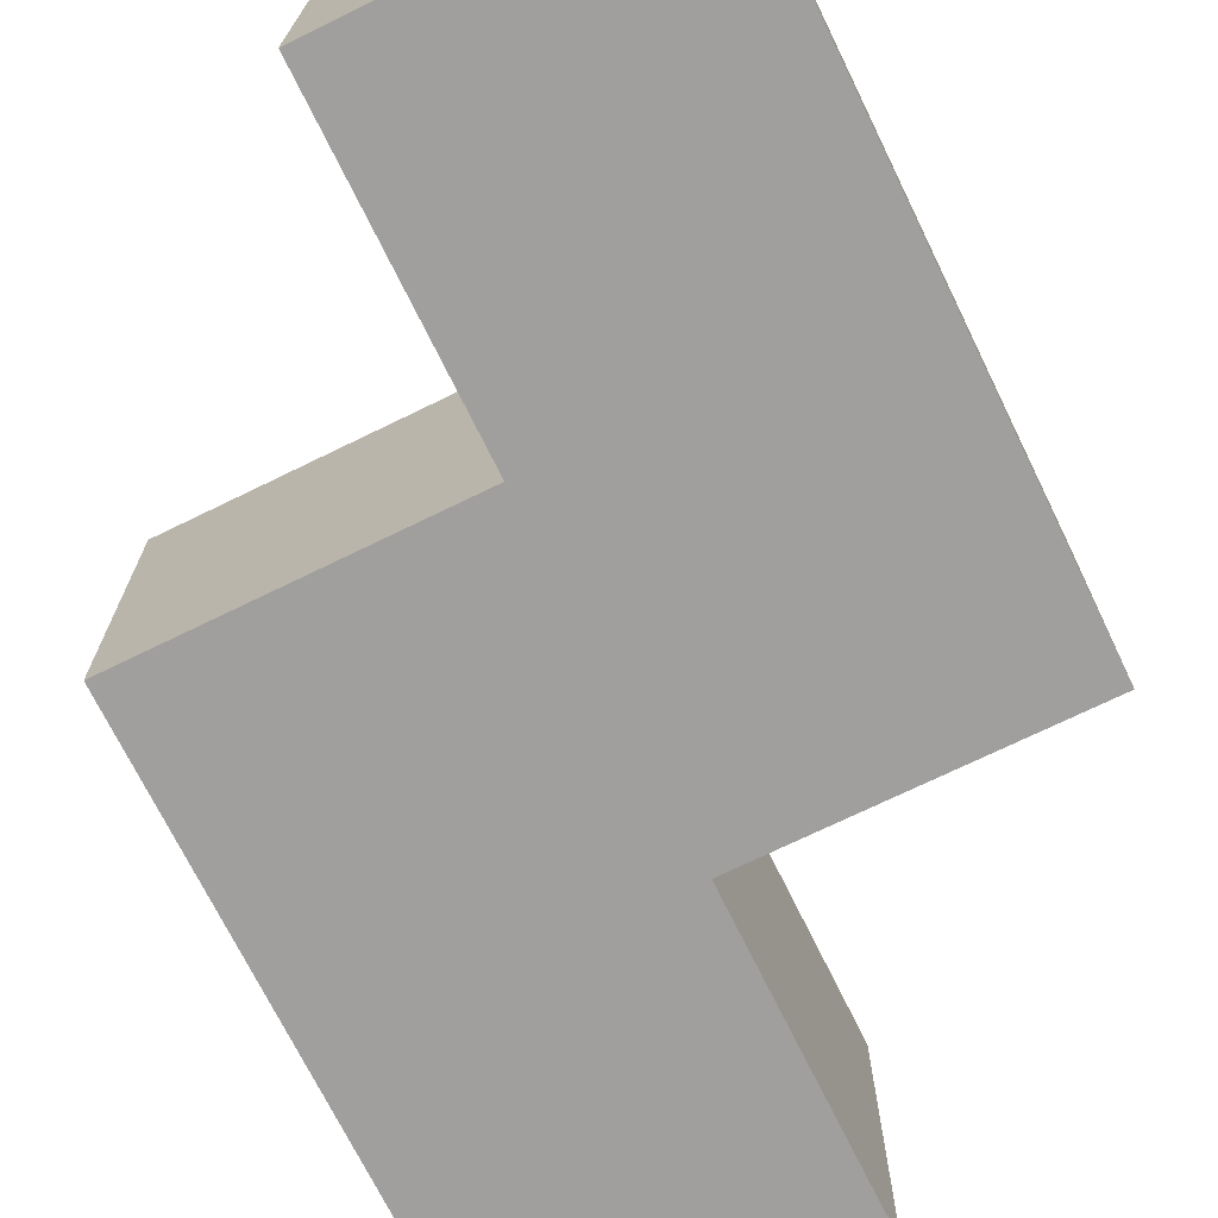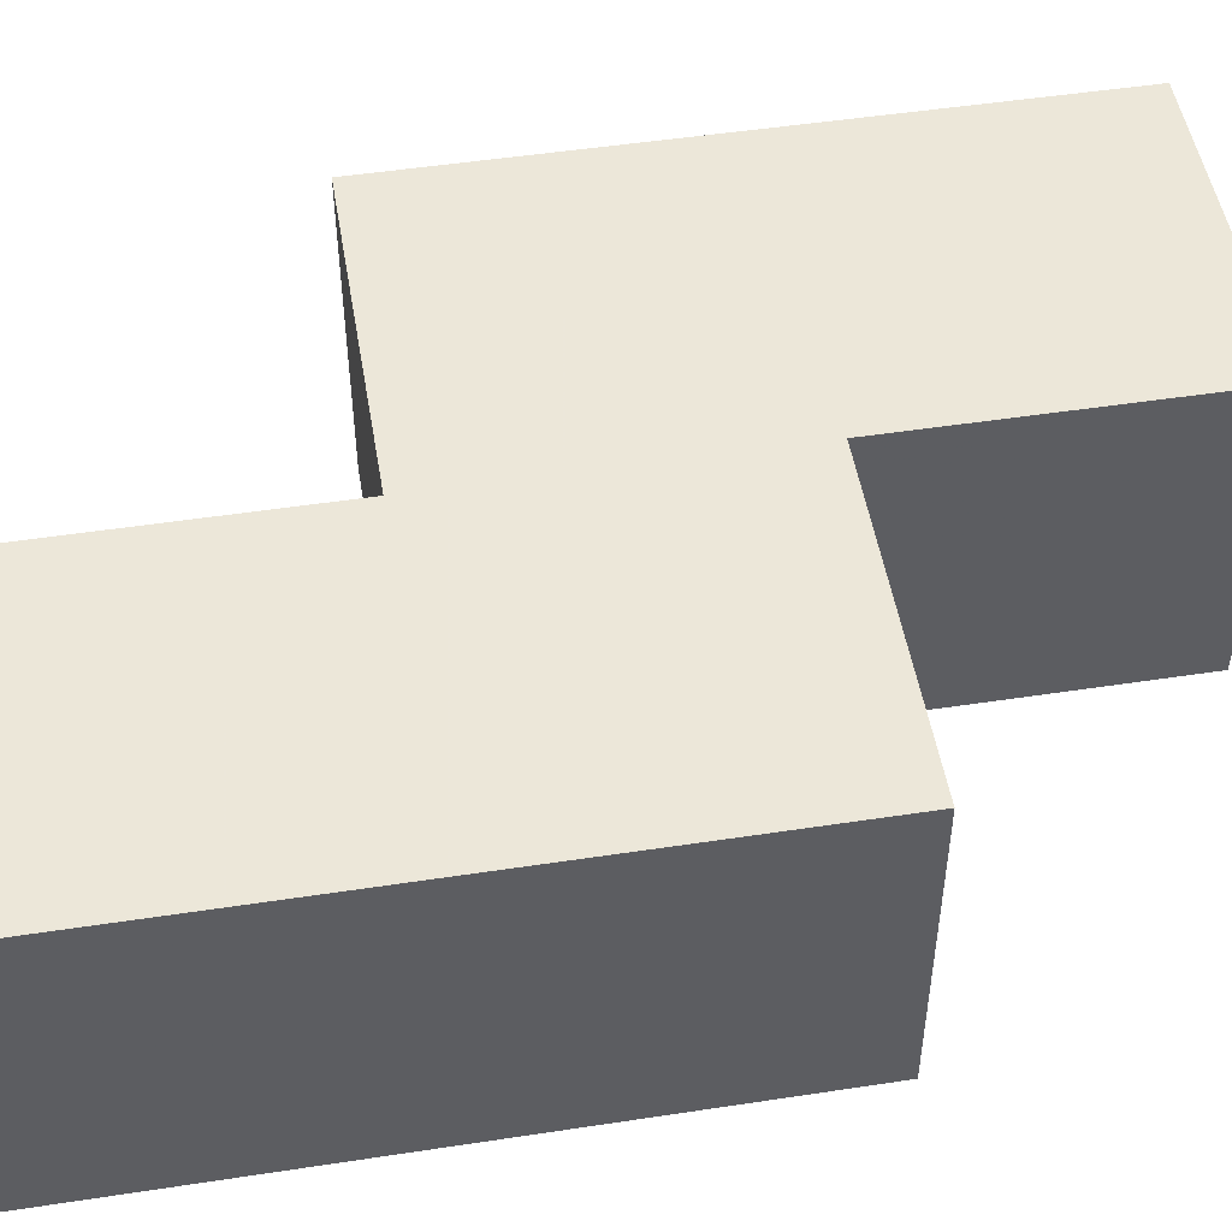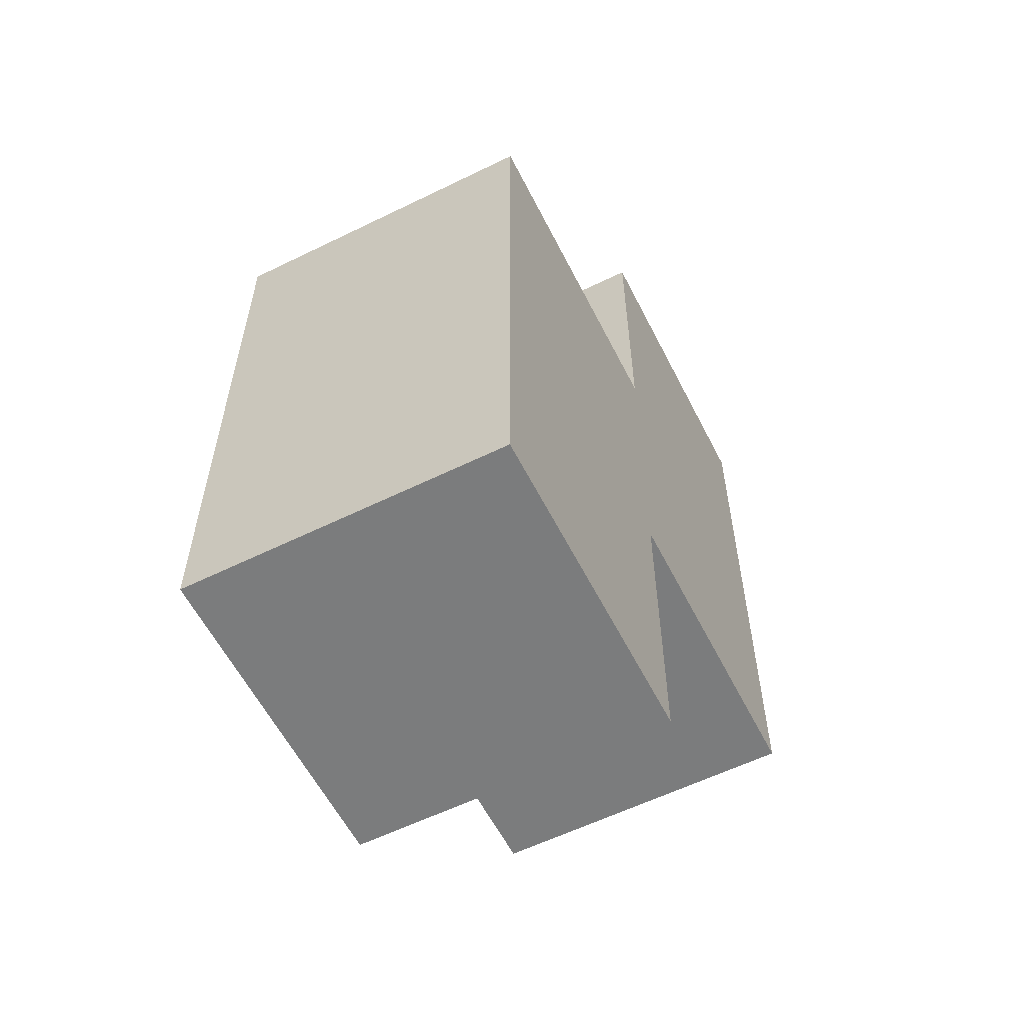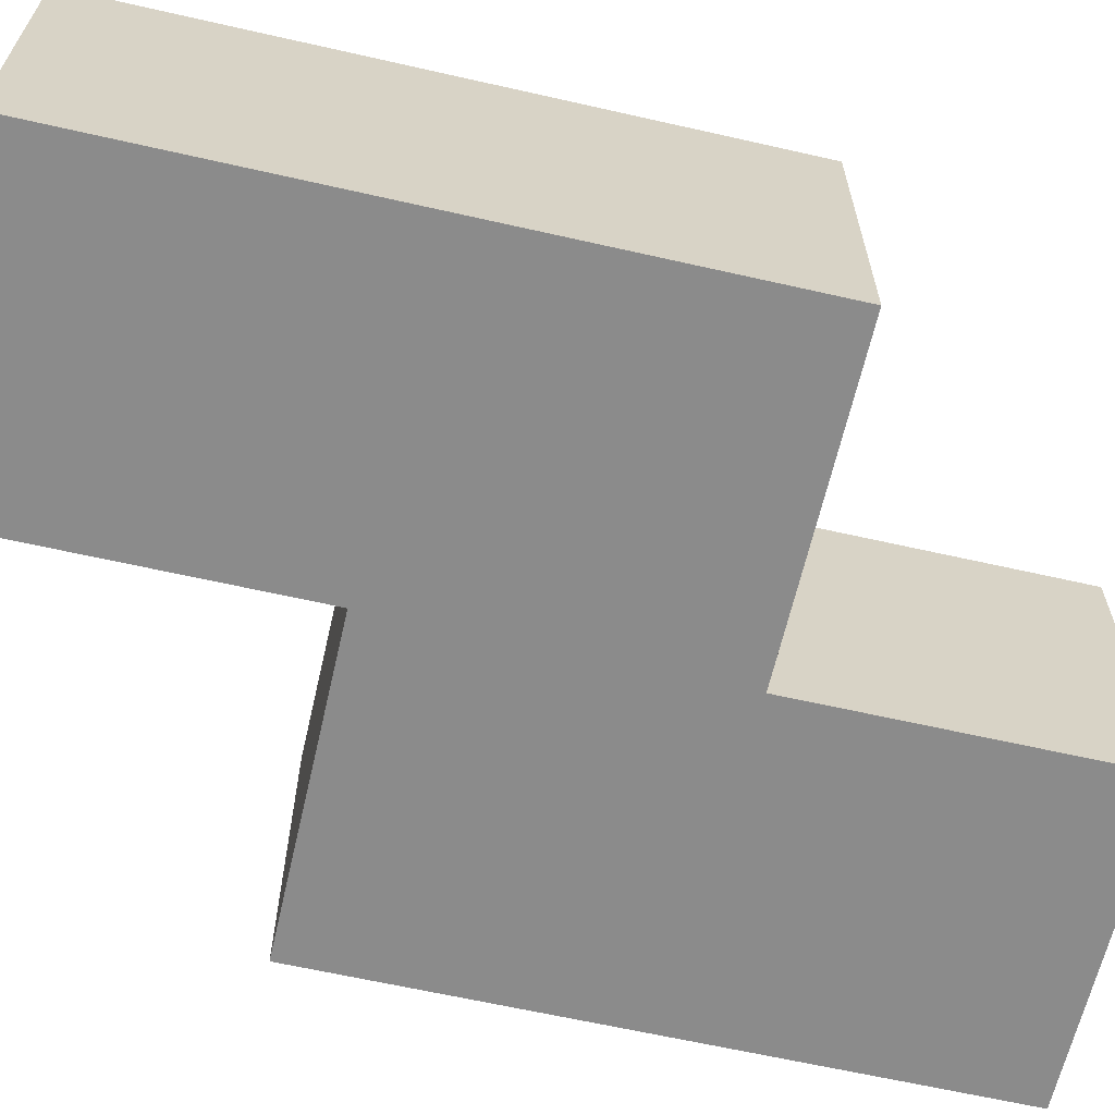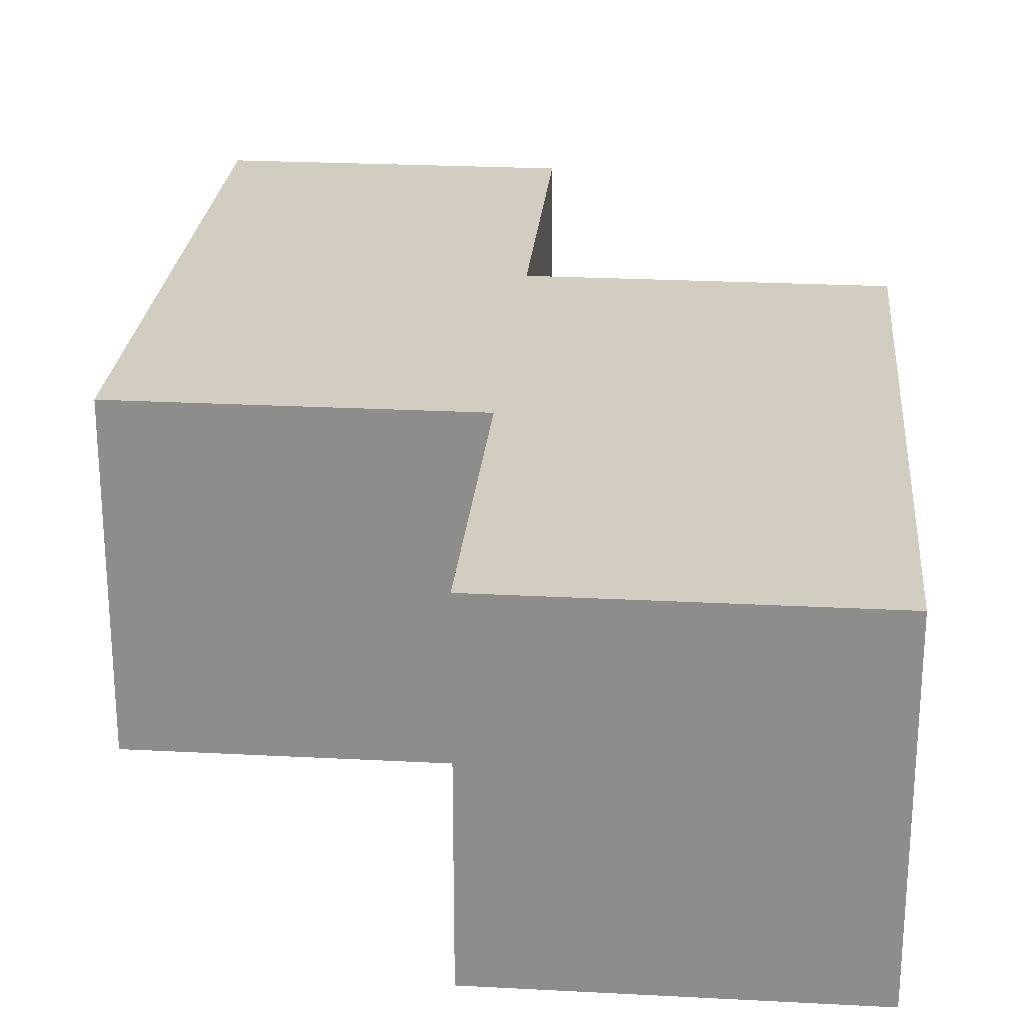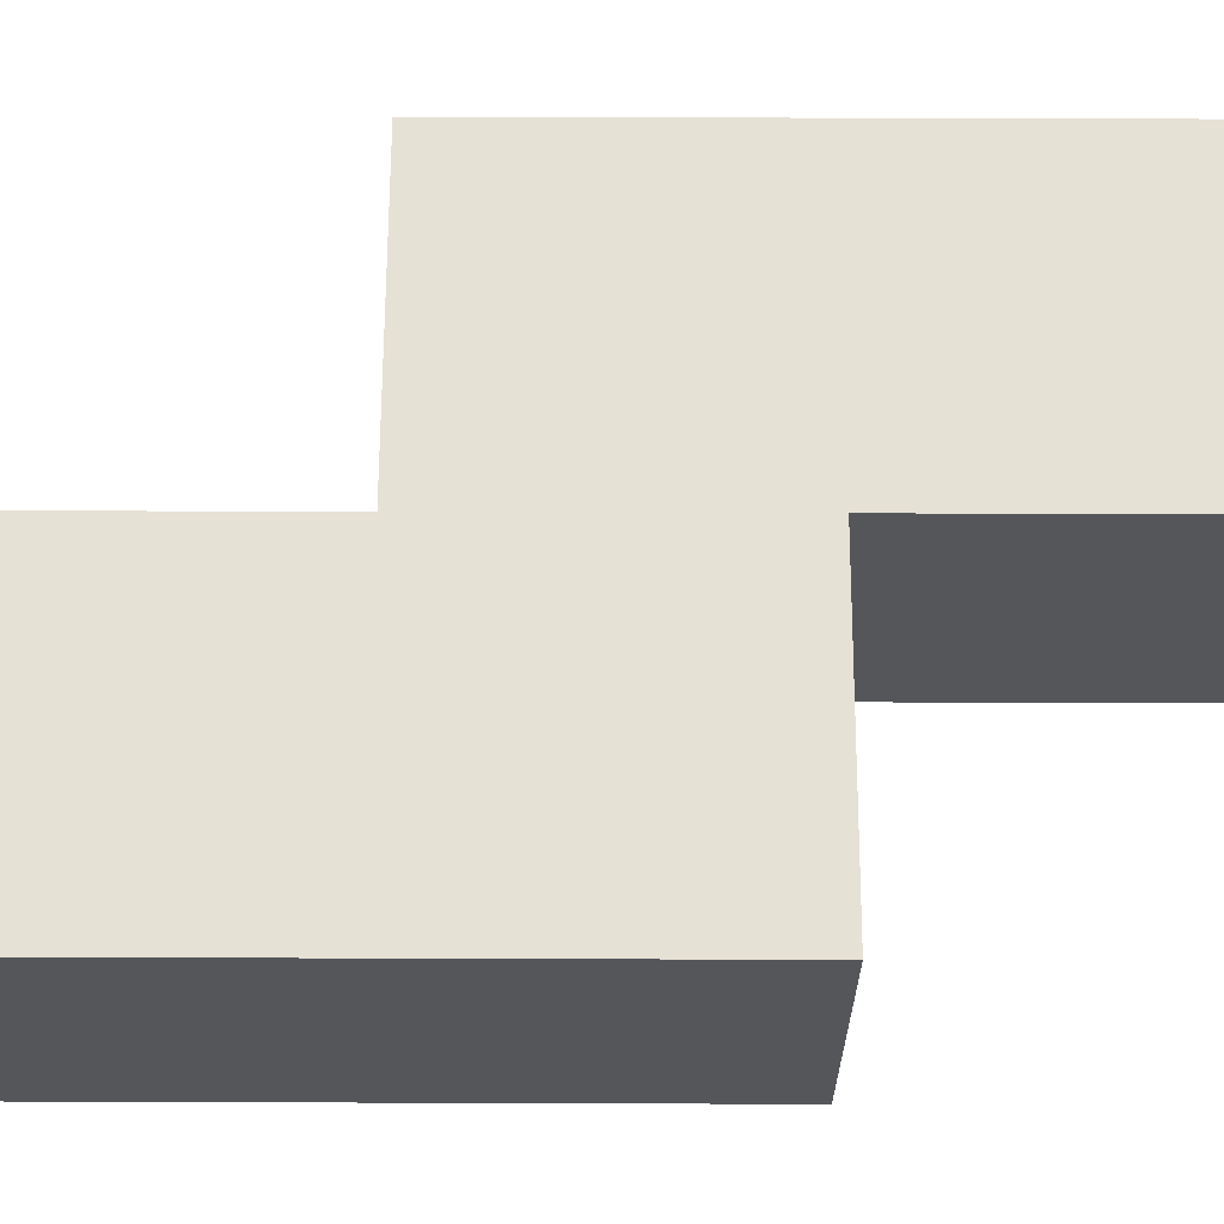
<metadata>
{"format":"obj","ext":"obj","renderer":"f3d","projection":"perspective","resolution":1024,"background":"white","views":[{"elev":-71.3,"azim":26.1,"up":"+Y"},{"elev":50.2,"azim":80.5,"up":"+Y"},{"elev":-58.7,"azim":-63.2,"up":"+Z"},{"elev":-63.9,"azim":77.1,"up":"+Y"},{"elev":24.7,"azim":-175.1,"up":"+Y"},{"elev":64.7,"azim":90.2,"up":"+Y"}]}
</metadata>
<code>
o Mesh 0
v 1.515 0.252 1.263
v 1.515 0.252 1.01
v 1.515 0.252 0.757
v 1.515 0 1.263
v 1.515 0 1.01
v 1.515 0 0.757
v 1.263 0.252 1.263
v 1.263 0.252 1.01
v 1.263 0.252 0.757
v 1.263 0.252 0.505
v 1.263 0 1.263
v 1.263 0 1.01
v 1.263 0 0.757
v 1.263 0 0.505
v 1.01 0.252 1.01
v 1.01 0.252 0.757
v 1.01 0.252 0.505
v 1.01 0 1.01
v 1.01 0 0.757
v 1.01 0 0.505
f 11 12 5 4
f 4 5 2 1
f 1 2 8 7
f 7 8 12 11
f 7 11 4 1
f 12 13 6 5
f 5 6 3 2
f 2 3 9 8
f 9 3 6 13
f 18 19 13 12
f 8 9 16 15
f 15 16 19 18
f 15 18 12 8
f 19 20 14 13
f 13 14 10 9
f 9 10 17 16
f 16 17 20 19
f 17 10 14 20

</code>
